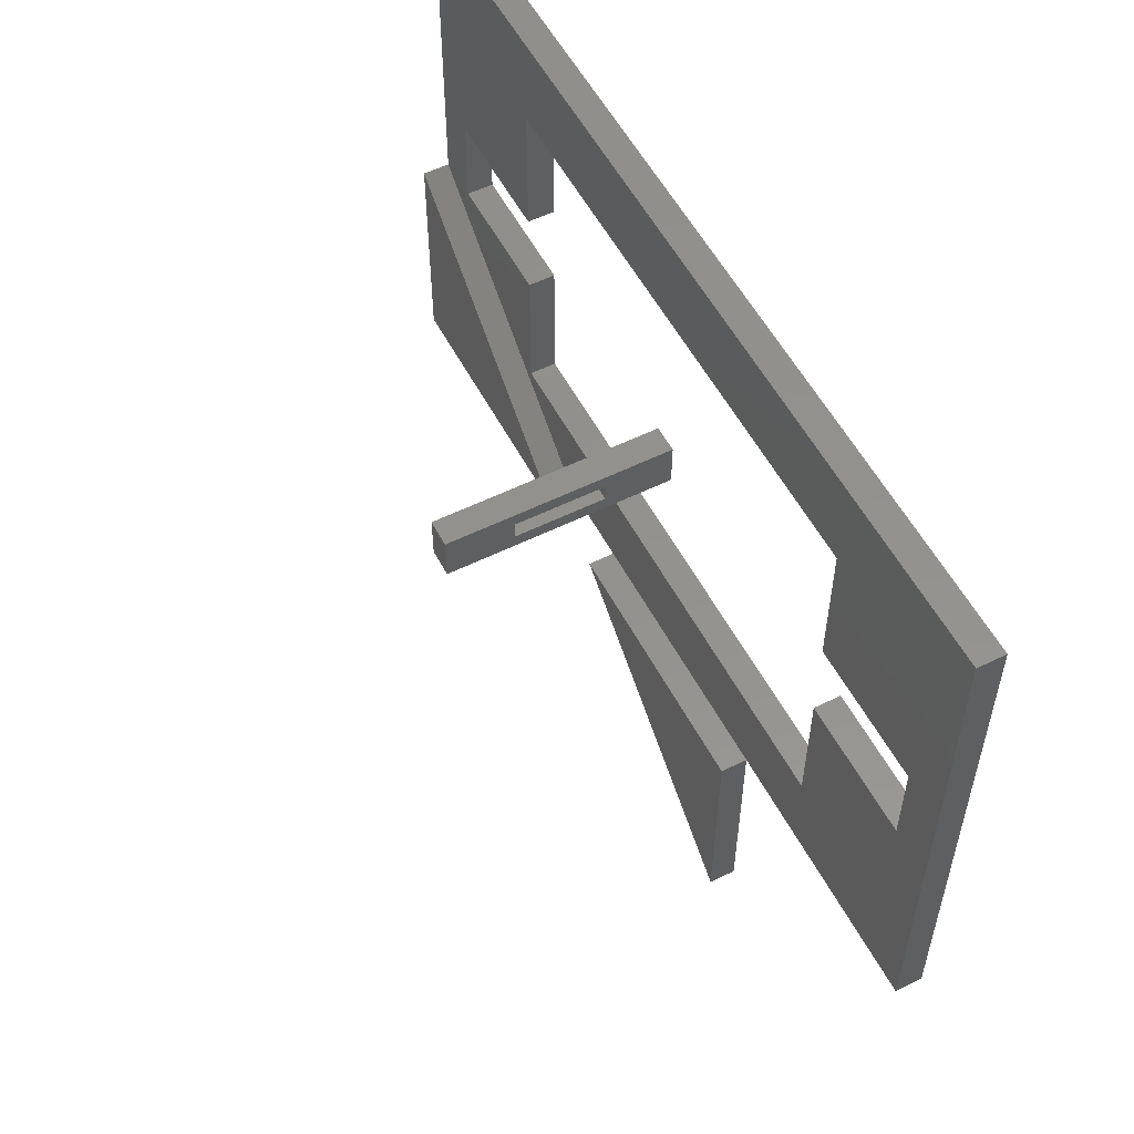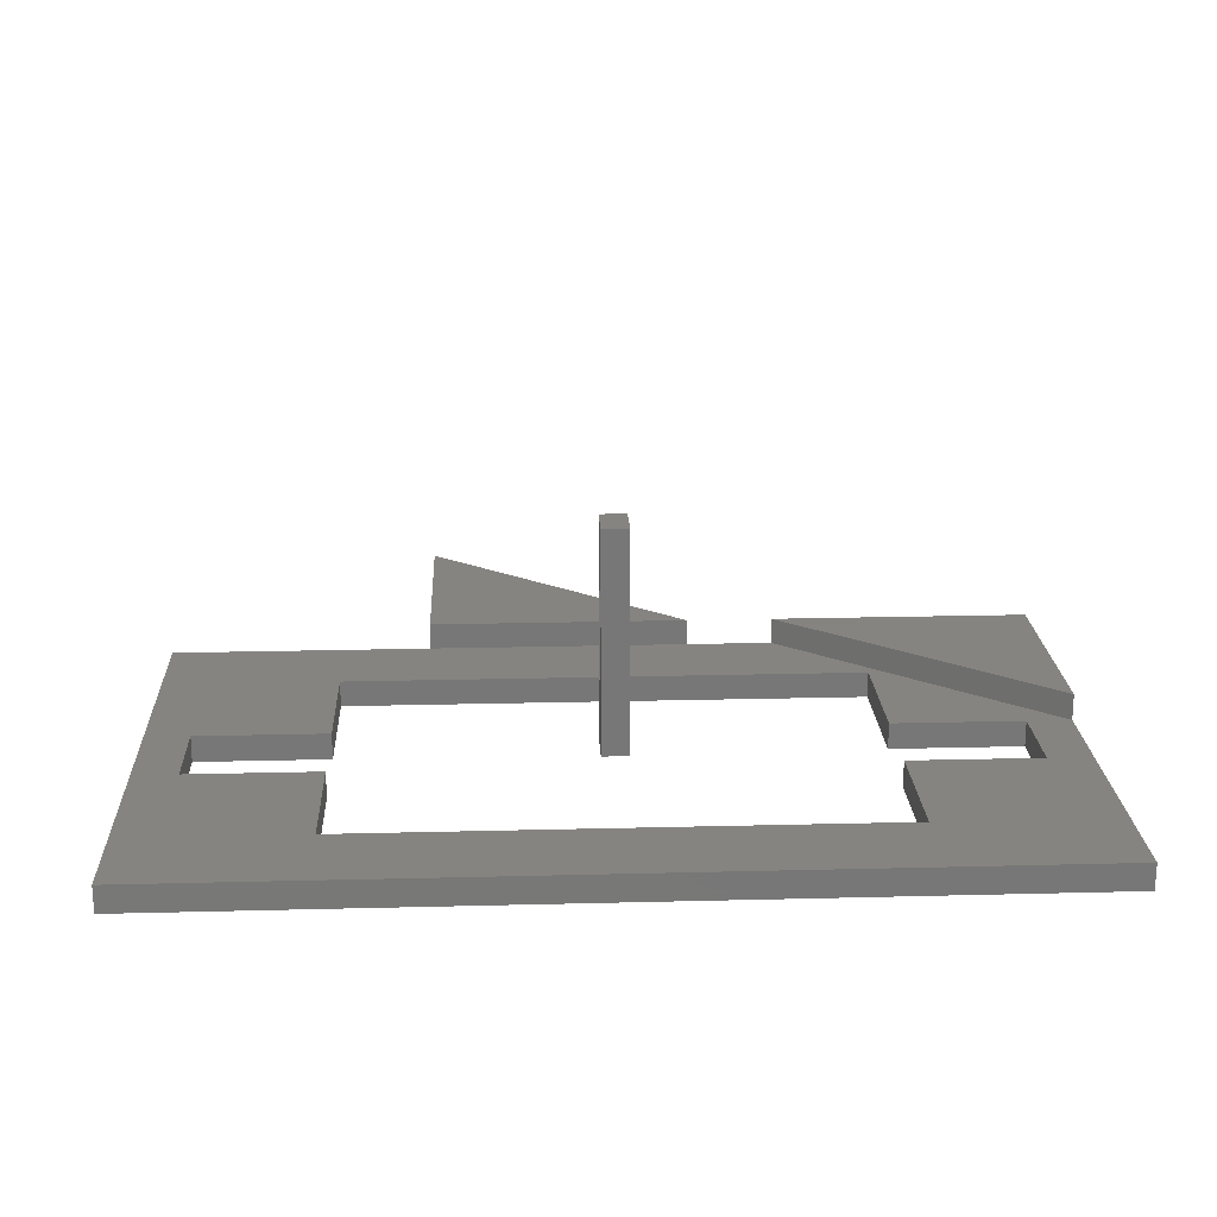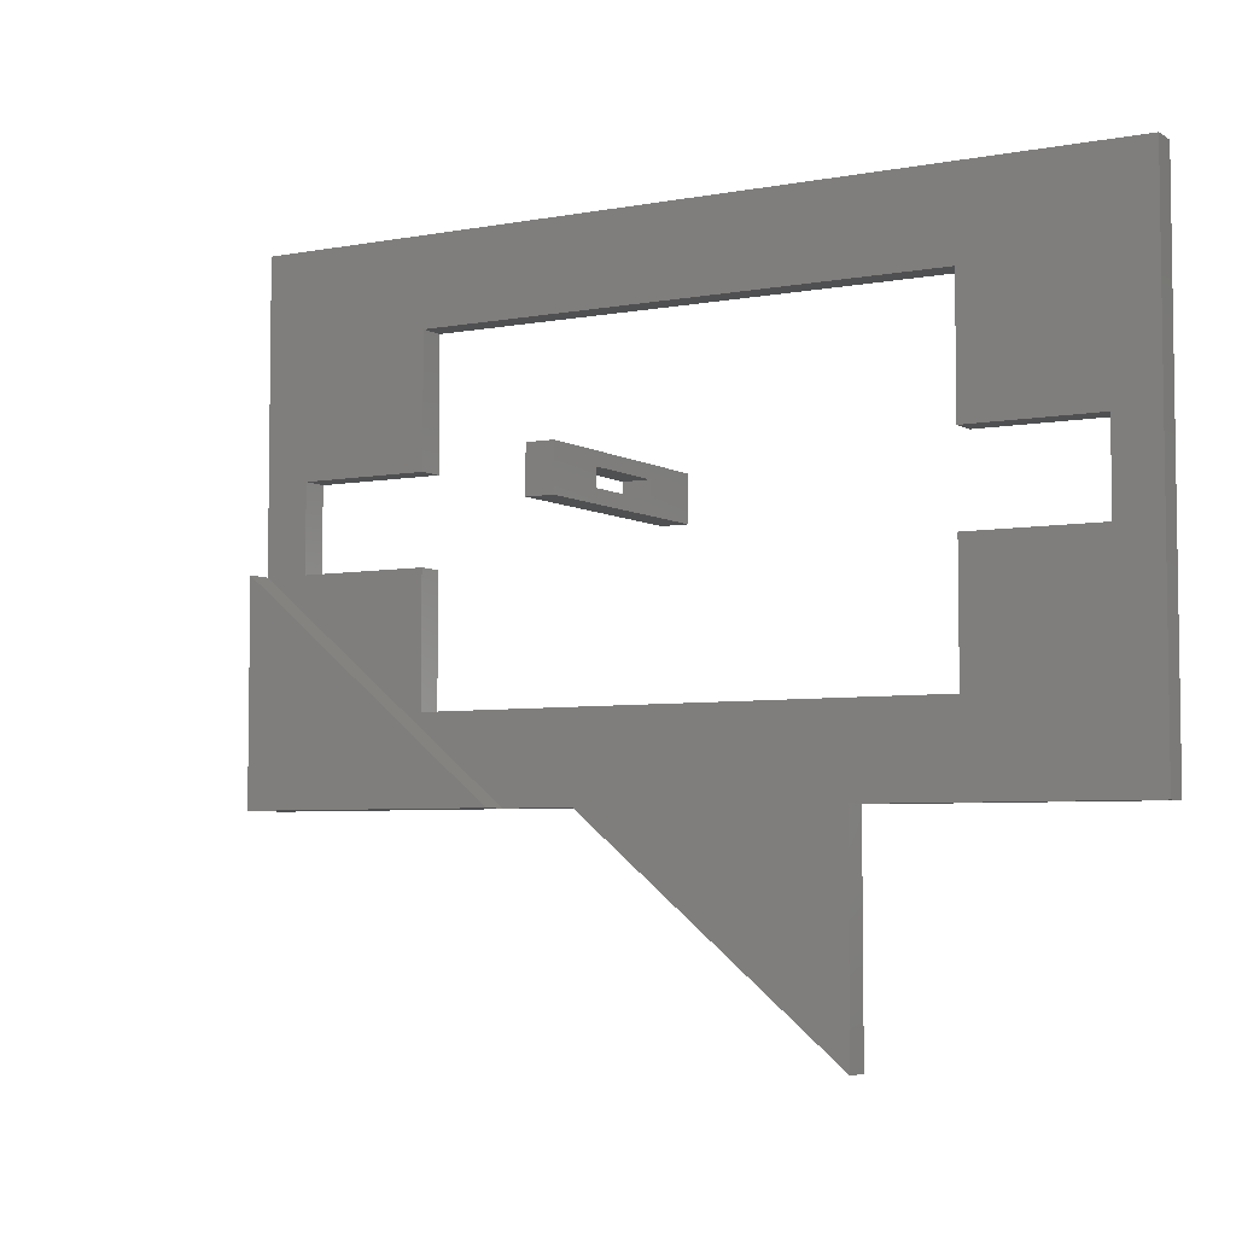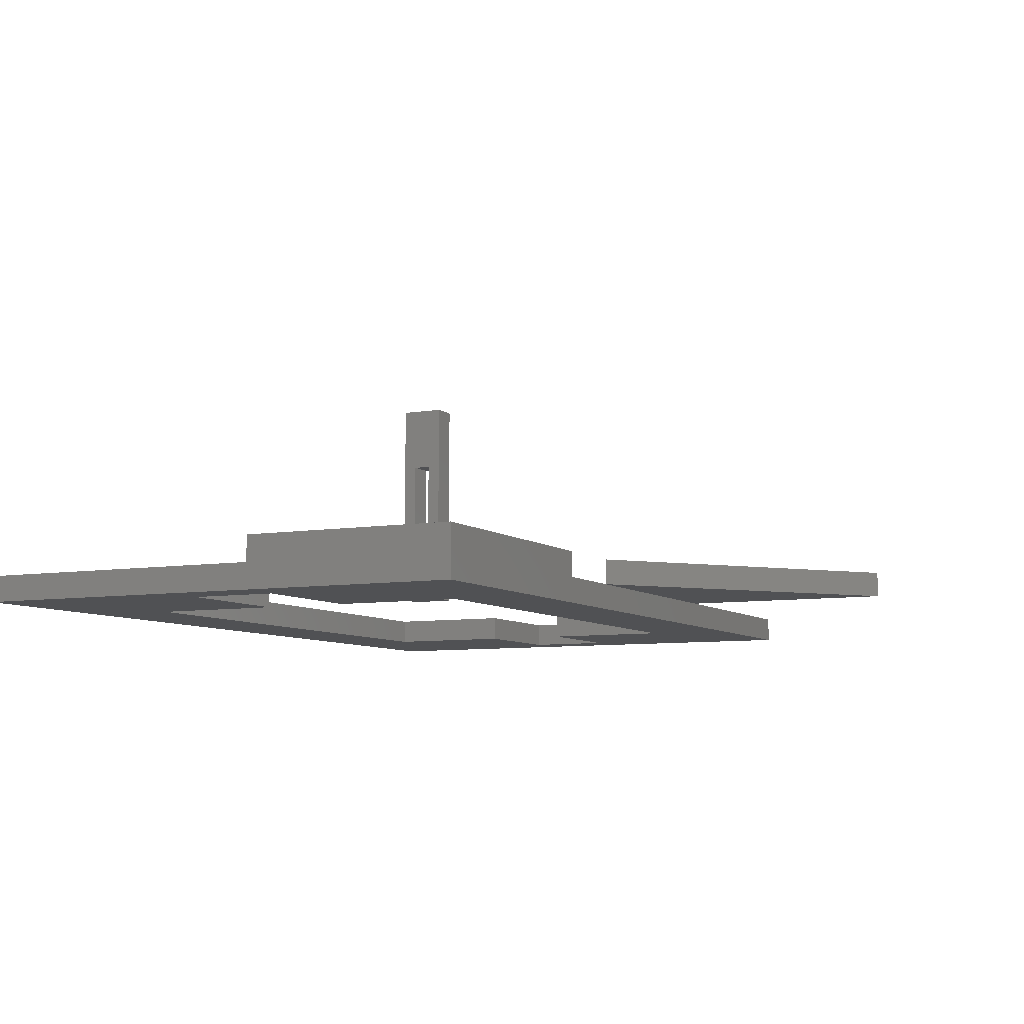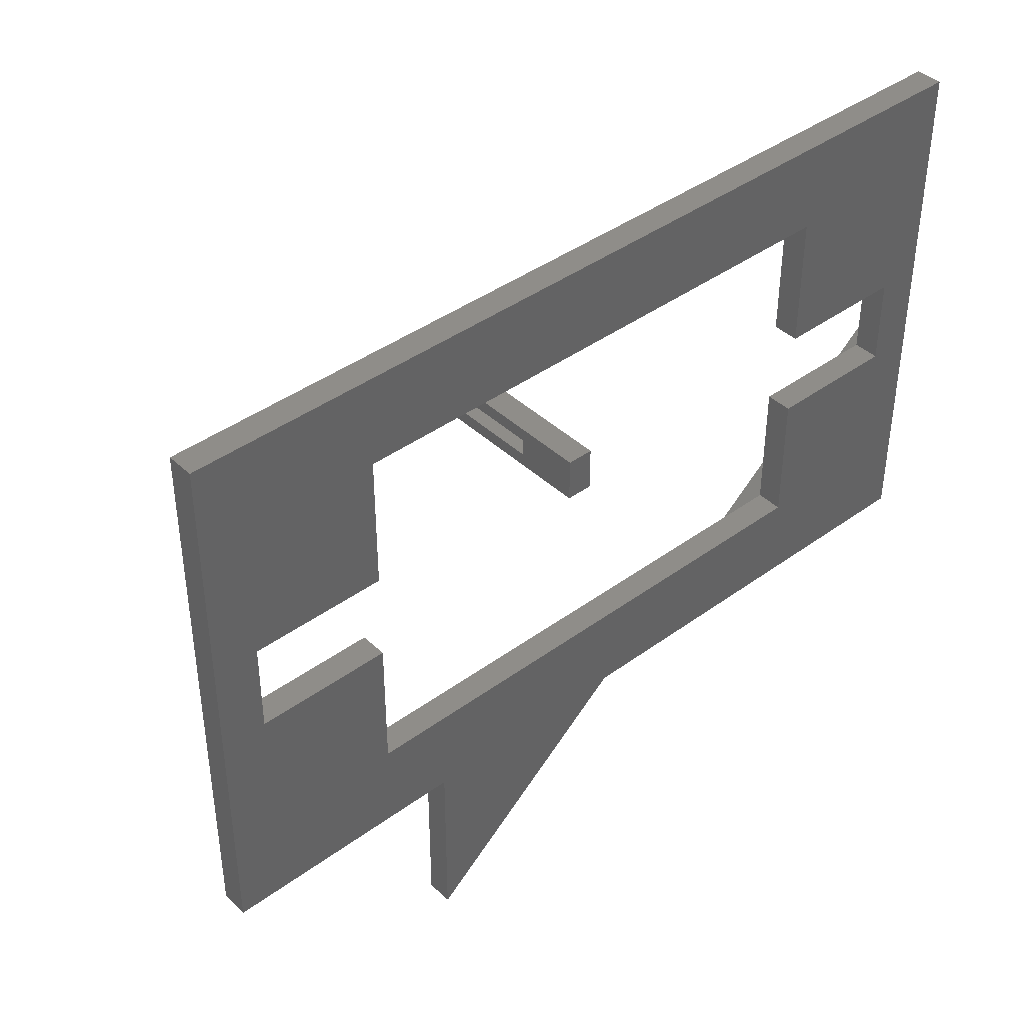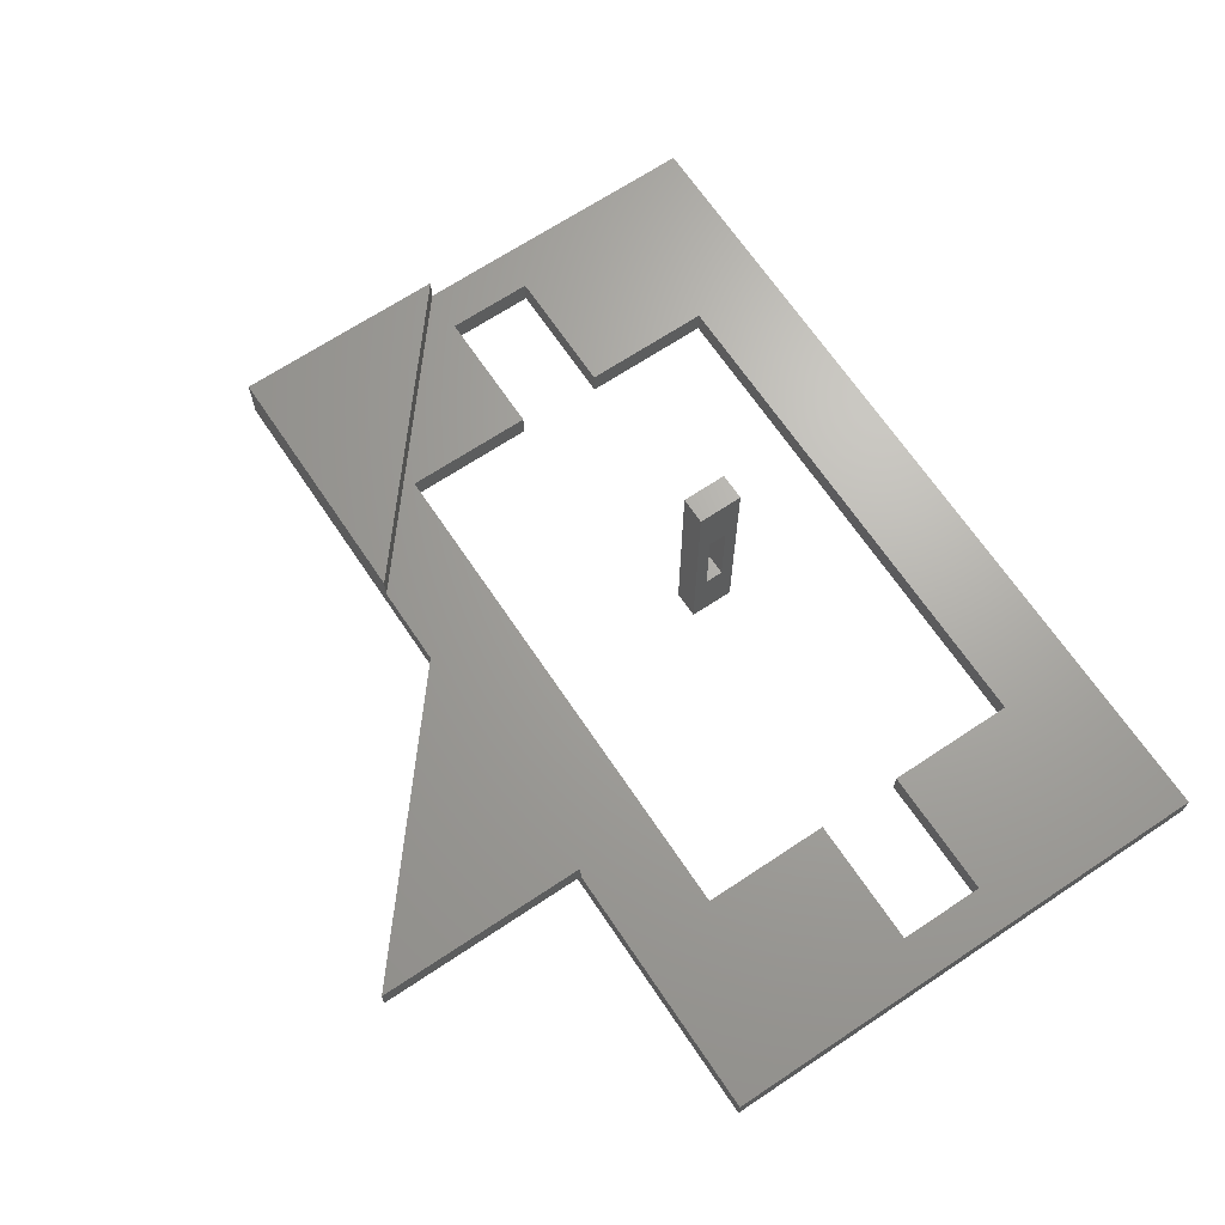
<metadata>
{"format":"stl","ext":"stl","renderer":"f3d","projection":"perspective","resolution":1024,"background":"white","views":[{"elev":55.3,"azim":62.6,"up":"+Y"},{"elev":20.0,"azim":177.3,"up":"+Z"},{"elev":-5.2,"azim":30.4,"up":"+Y"},{"elev":-7.6,"azim":-63.9,"up":"+Z"},{"elev":41.1,"azim":138.4,"up":"+Y"},{"elev":67.3,"azim":56.2,"up":"+Z"}]}
</metadata>
<code>
# stl→obj: 58 verts, 116 faces
v 0 60 0
v 0 25 3
v 0 60 3
v 0 0 0
v 0 0 6
v 0 25 6
v 20 25 3
v 5 25 3
v 20 10 3
v 100 60 3
v 95 35 3
v 100 0 3
v 80 50 3
v 20 50 3
v 5 35 3
v 20 35 3
v 95 25 3
v 80 10 3
v 80 25 3
v 70 0 3
v 40 0 3
v 30 0 3
v 80 35 3
v 100 60 0
v 100 0 0
v 20 35 0
v 5 35 0
v 20 50 0
v 95 25 0
v 80 10 0
v 20 10 0
v 5 25 0
v 20 25 0
v 95 35 0
v 80 50 0
v 80 35 0
v 80 25 0
v 30 0 6
v 48.5 32.5 3
v 48.5 31 10.5
v 48.5 32.5 28
v 48.5 29 10.5
v 48.5 27.5 3
v 48.5 29 20.5
v 48.5 31 20.5
v 48.5 27.5 28
v 51.5 27.5 28
v 51.5 32.5 28
v 51.5 31 20.5
v 51.5 32.5 3
v 51.5 29 20.5
v 51.5 29 10.5
v 51.5 31 10.5
v 51.5 27.5 3
v 70 -25 3
v 70 -25 6
v 40 0 6
v 70 0 6
f 1 2 3
f 4 2 1
f 5 2 4
f 2 5 6
f 7 8 9
f 10 11 12
f 10 13 11
f 10 14 13
f 14 15 16
f 2 15 3
f 14 3 15
f 3 14 10
f 17 12 11
f 18 17 19
f 17 18 12
f 18 20 12
f 18 21 20
f 9 21 18
f 21 9 22
f 2 9 8
f 9 2 22
f 15 2 8
f 11 13 23
f 12 24 10
f 24 12 25
f 24 3 10
f 3 24 1
f 26 27 28
f 25 29 24
f 25 30 29
f 25 31 30
f 31 32 33
f 32 4 27
f 31 4 32
f 4 31 25
f 34 24 29
f 35 34 36
f 34 35 24
f 28 24 35
f 28 1 24
f 27 1 28
f 1 27 4
f 29 30 37
f 5 22 38
f 4 21 22
f 21 25 20
f 4 22 5
f 21 4 25
f 20 25 12
f 9 33 7
f 33 9 31
f 16 28 14
f 28 16 26
f 36 13 35
f 13 36 23
f 30 19 37
f 19 30 18
f 28 13 14
f 13 28 35
f 30 9 18
f 9 30 31
f 8 27 15
f 27 8 32
f 33 8 7
f 8 33 32
f 27 16 15
f 16 27 26
f 29 11 34
f 11 29 17
f 29 19 17
f 19 29 37
f 36 11 23
f 11 36 34
f 39 40 41
f 39 42 40
f 42 43 44
f 43 42 39
f 45 41 40
f 44 41 45
f 44 46 41
f 46 44 43
f 41 47 48
f 47 41 46
f 48 49 50
f 48 51 49
f 51 47 52
f 47 51 48
f 53 50 49
f 52 50 53
f 52 54 50
f 54 52 47
f 50 41 48
f 41 50 39
f 43 50 54
f 50 43 39
f 43 47 46
f 47 43 54
f 44 49 51
f 49 44 45
f 40 49 45
f 49 40 53
f 40 52 53
f 52 40 42
f 52 44 51
f 44 52 42
f 22 6 38
f 6 22 2
f 6 5 38
f 55 21 20
f 21 56 57
f 56 21 55
f 20 57 58
f 57 20 21
f 56 20 58
f 20 56 55
f 58 57 56

</code>
